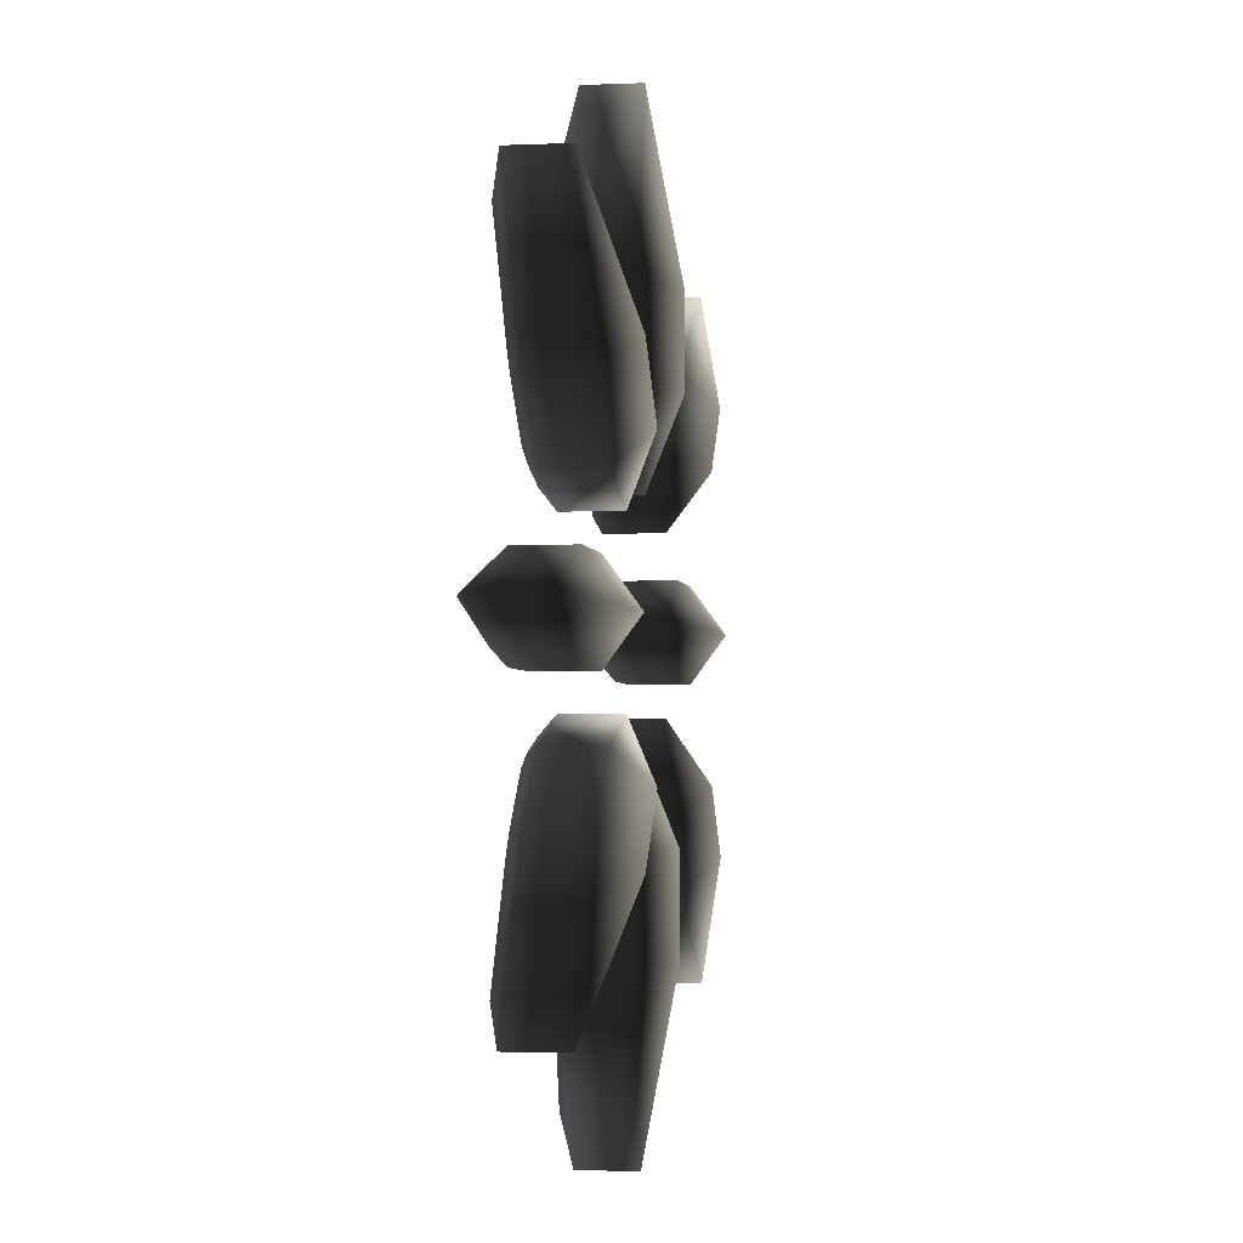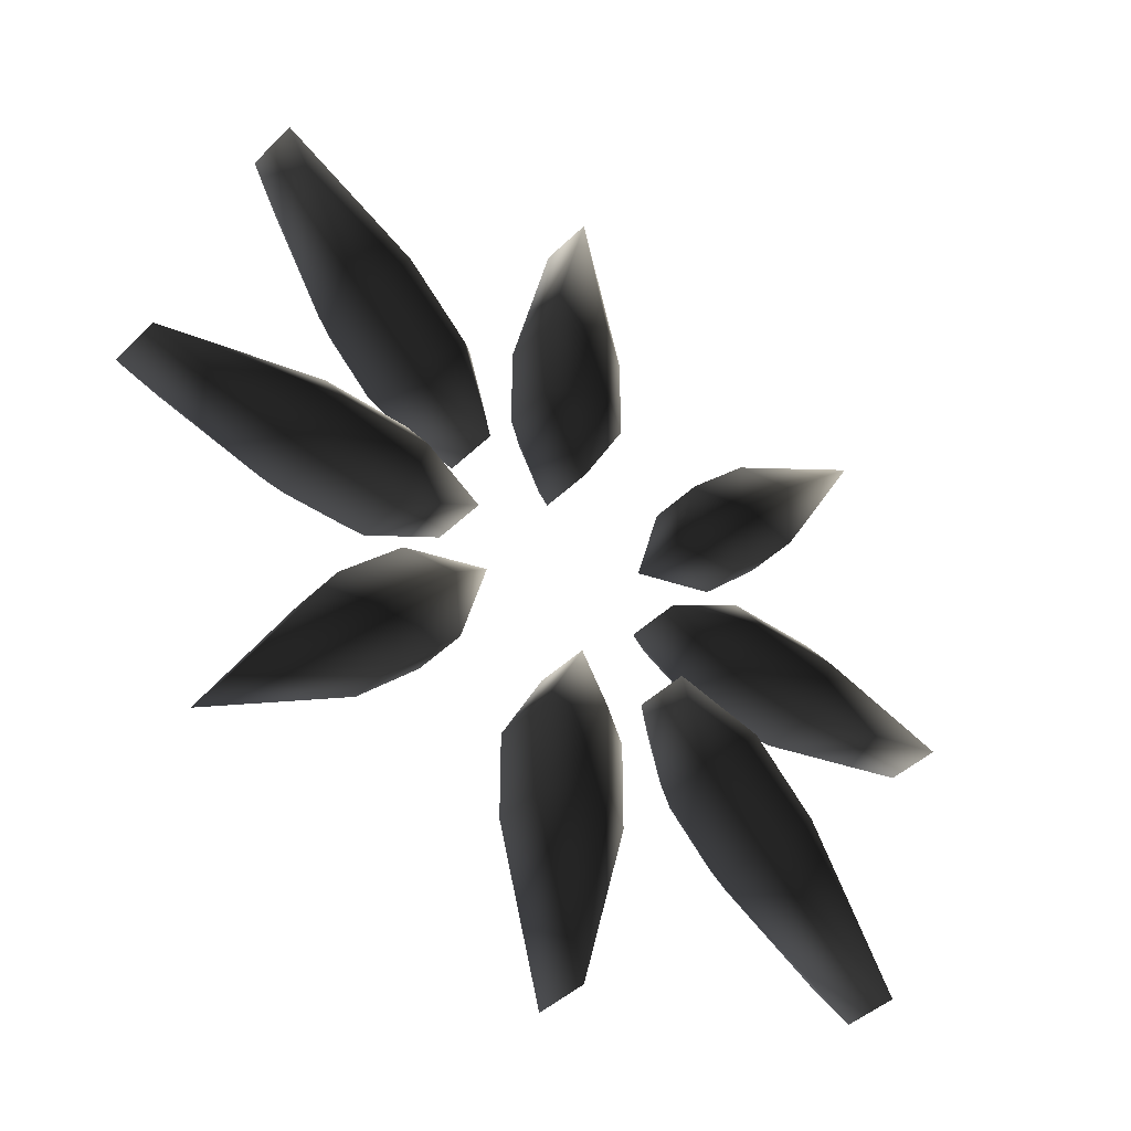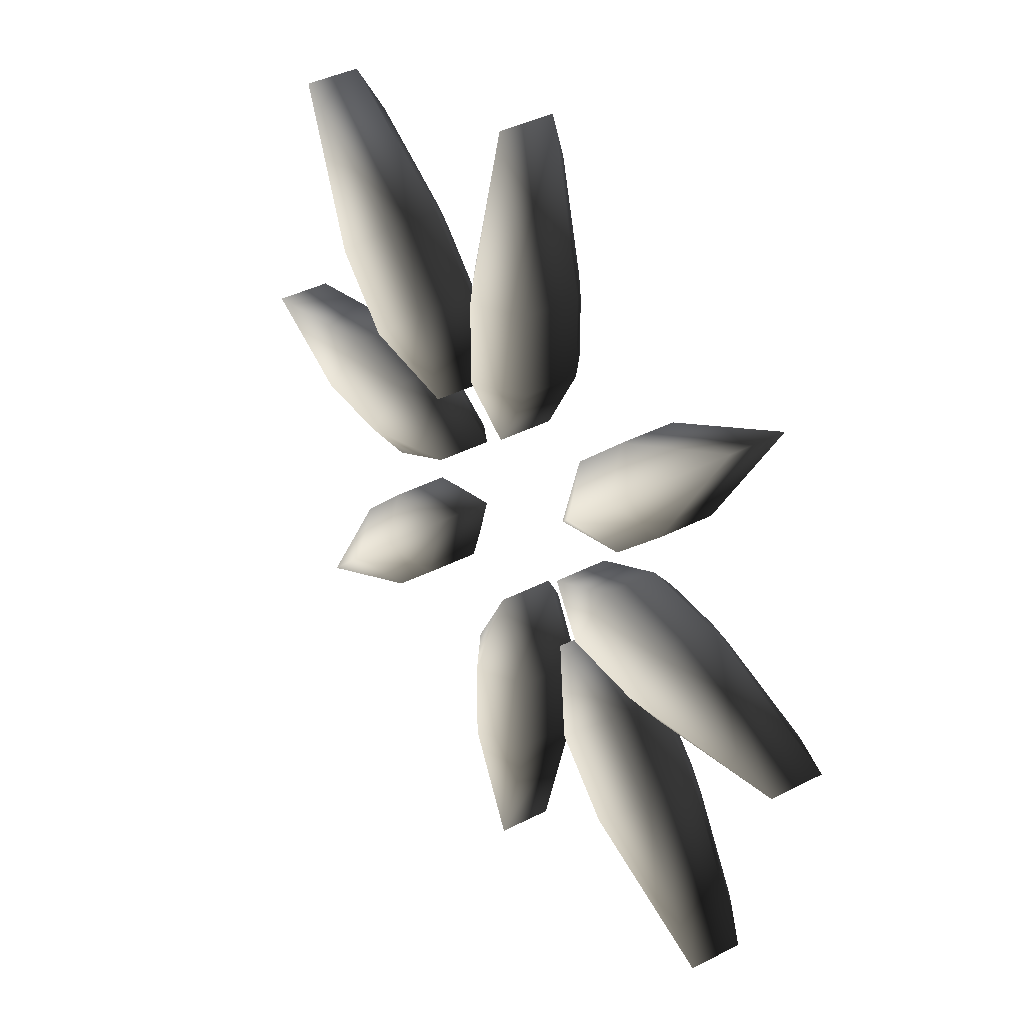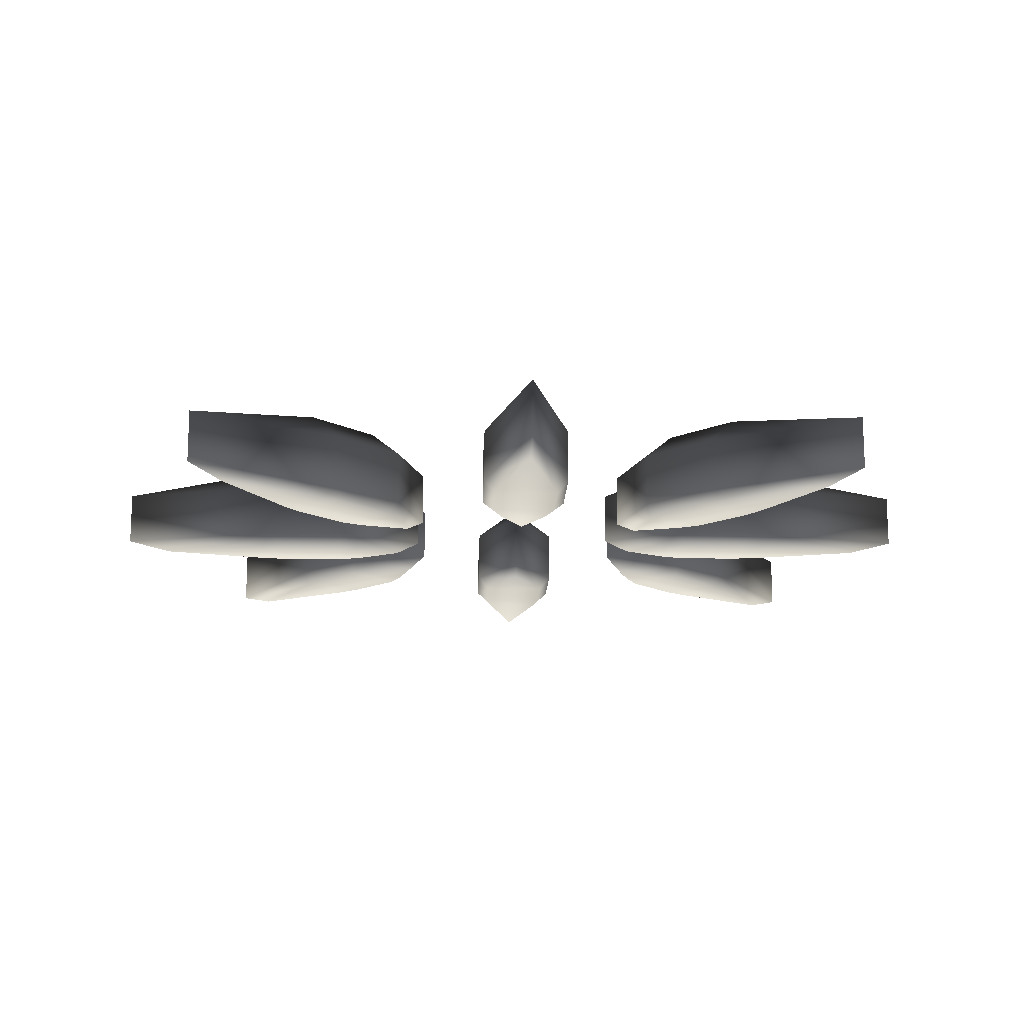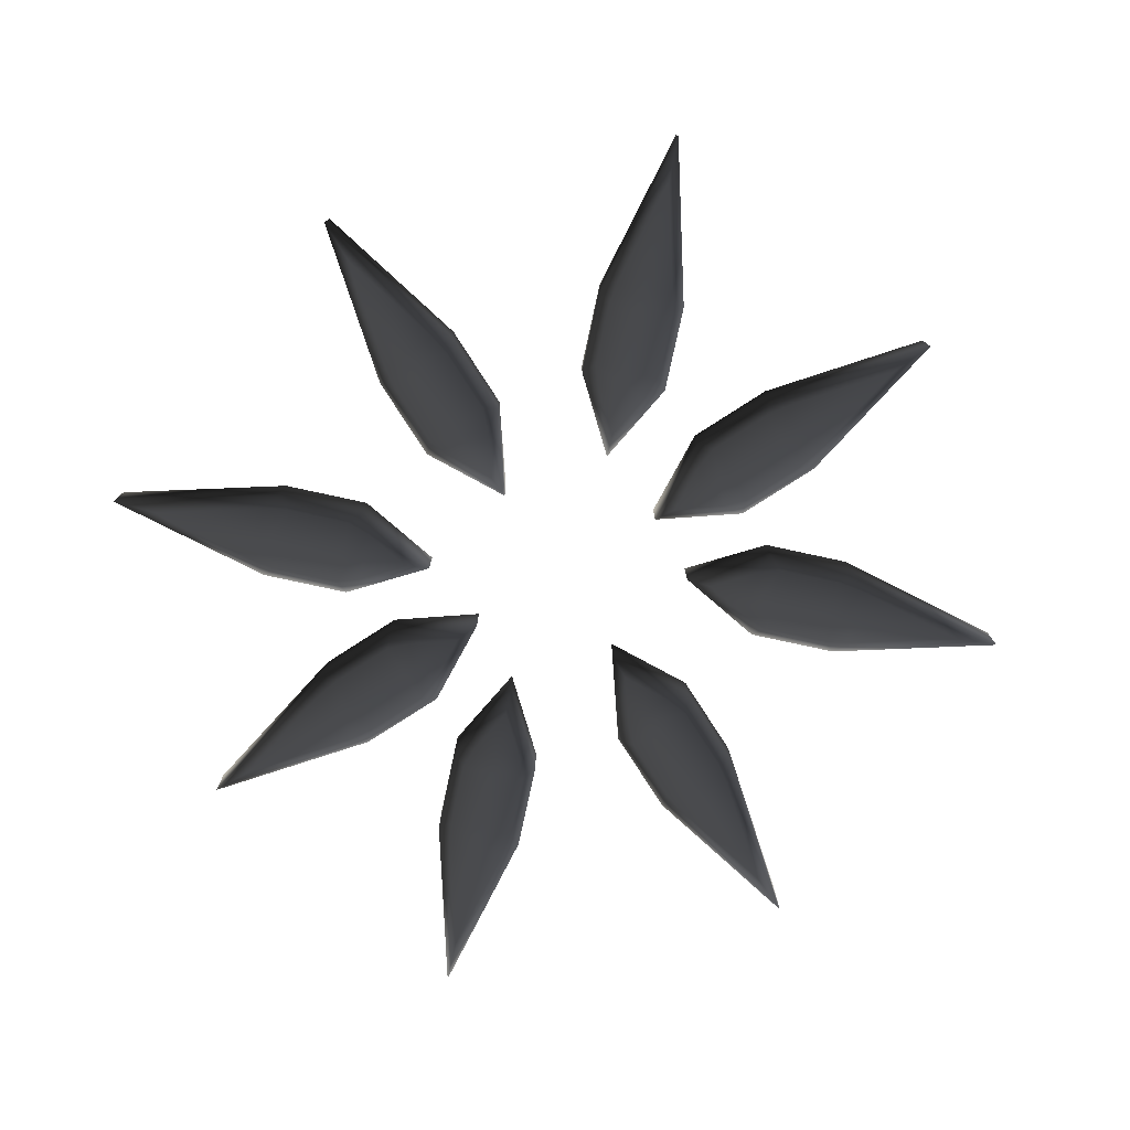
<metadata>
{"format":"obj","ext":"obj","renderer":"f3d","projection":"perspective","resolution":1024,"background":"white","views":[{"elev":-3.0,"azim":-81.3,"up":"+Y"},{"elev":-41.4,"azim":-40.2,"up":"+Y"},{"elev":39.8,"azim":57.5,"up":"+Y"},{"elev":-15.2,"azim":-1.8,"up":"+Z"},{"elev":-78.0,"azim":-147.2,"up":"+Z"}]}
</metadata>
<code>
v -181.3 -253 21.18
v -171.6 -247.4 21.18
v -179.3 -255 23.23
v -183.3 -259.1 23.23
v -185.3 -257.1 21.18
v -177.3 -257 21.18
v -181.3 -261 21.18
v -185.3 -257.1 21.18
v -183.3 -259.1 23.23
v -186.9 -262.7 21.18
v -186.9 -262.7 17.67
v -185.3 -257.1 17.67
v -181.3 -253 21.18
v -181.3 -253 17.67
v -171.6 -247.4 21.18
v -171.6 -247.4 17.67
v -187 -272.8 21.18
v -183.3 -276.4 23.23
v -185.3 -278.4 21.18
v -179.3 -280.4 23.23
v -181.3 -282.4 21.18
v -171.7 -288 21.18
v -171.7 -288 17.67
v -181.3 -282.4 17.67
v -185.3 -278.4 17.67
v -187 -272.8 17.67
v -202.9 -257.1 21.18
v -201.2 -262.8 21.18
v -204.8 -259.1 23.23
v -208.8 -255.1 23.23
v -206.8 -253.1 21.18
v -216.5 -247.5 21.18
v -206.8 -253.1 17.67
v -202.9 -257.1 17.67
v -216.5 -247.5 17.67
v -216.5 -288.1 21.18
v -208.9 -280.5 23.23
v -206.9 -282.5 21.18
v -206.9 -282.5 17.67
v -216.5 -288.1 17.67
v -202.9 -278.5 17.67
v -202.9 -278.5 21.18
v -201.2 -272.8 17.67
v -201.2 -272.8 21.18
v -202.9 -278.5 21.18
v -204.9 -276.5 23.23
v -201.2 -272.8 21.18
v -206.9 -282.5 21.18
v -208.9 -280.5 23.23
v -206.9 -274.5 21.18
v -210.9 -278.5 21.18
v -177.3 -257 21.18
v -171.6 -247.4 21.18
v -171.6 -247.4 17.67
v -177.3 -257 17.67
v -181.3 -261 21.18
v -181.3 -261 17.67
v -186.9 -262.7 21.18
v -186.9 -262.7 17.67
v -183.3 -259.1 23.23
v -184.3 -278.4 16.92
v -181.3 -281.4 16.92
v -178.4 -278.4 16.92
v -181.3 -275.5 16.92
v -182.8 -274.8 16.92
v -185 -277 16.92
v -185.3 -278.4 17.67
v -187 -272.8 17.67
v -185.9 -273.9 16.92
v -182.8 -274.8 16.92
v -181.3 -274.4 17.67
v -180.1 -282.3 16.92
v -181.3 -282.4 17.67
v -177.5 -279.7 16.92
v -173.8 -285.9 16.92
v -177.3 -278.4 17.67
v -171.7 -288 17.67
v -171.7 -288 21.18
v -177.3 -278.4 21.18
v -177.3 -278.4 17.67
v -171.7 -288 17.67
v -181.3 -274.4 17.67
v -181.3 -274.4 21.18
v -187 -272.8 17.67
v -187 -272.8 21.18
v -183.3 -276.4 23.23
v -179.3 -280.4 23.23
v -206.8 -261.1 21.18
v -201.2 -262.8 21.18
v -201.2 -262.8 17.67
v -206.8 -261.1 17.67
v -210.8 -257.1 21.18
v -210.8 -257.1 17.67
v -216.5 -247.5 21.18
v -216.5 -247.5 17.67
v -208.8 -255.1 23.23
v -204.8 -259.1 23.23
v -206.9 -281.4 16.92
v -203.9 -278.5 16.92
v -206.9 -275.5 16.92
v -209.8 -278.5 16.92
v -210.7 -279.7 16.92
v -210.9 -278.5 17.67
v -214.4 -286 16.92
v -208.1 -282.3 16.92
v -206.9 -282.5 17.67
v -216.5 -288.1 17.67
v -203.2 -277 16.92
v -202.9 -278.5 17.67
v -205.4 -274.8 16.92
v -202.3 -273.9 16.92
v -206.9 -274.5 17.67
v -201.2 -272.8 17.67
v -201.2 -272.8 21.18
v -206.9 -274.5 21.18
v -206.9 -274.5 17.67
v -201.2 -272.8 17.67
v -210.9 -278.5 17.67
v -210.9 -278.5 21.18
v -216.5 -288.1 17.67
v -216.5 -288.1 21.18
v -208.9 -280.5 23.23
v -203.2 -258.5 16.92
v -205.4 -260.7 16.92
v -202.3 -261.6 16.92
v -201.2 -262.8 17.67
v -202.9 -257.1 17.67
v -203.9 -257.1 16.92
v -206.8 -260 16.92
v -209.8 -257.1 16.92
v -206.8 -254.2 16.92
v -206.8 -261.1 17.67
v -208.1 -253.3 16.92
v -206.8 -253.1 17.67
v -210.7 -255.9 16.92
v -214.4 -249.6 16.92
v -210.8 -257.1 17.67
v -216.5 -247.5 17.67
v -184.9 -258.5 16.92
v -185.8 -261.6 16.92
v -182.7 -260.7 16.92
v -181.3 -260 16.92
v -181.3 -261 17.67
v -184.2 -257.1 16.92
v -181.3 -254.1 16.92
v -178.4 -257 16.92
v -185.3 -257.1 17.67
v -177.5 -255.8 16.92
v -177.3 -257 17.67
v -180.1 -253.2 16.92
v -181.3 -253 17.67
v -171.6 -247.4 17.67
v -173.7 -249.5 16.92
v -186.9 -262.7 17.67
v -201.2 -262.8 21.18
v -202.9 -257.1 21.18
v -202.9 -257.1 17.67
v -201.2 -262.8 17.67
v -196.8 -250.4 21.06
v -194 -239.6 21.06
v -194 -250.4 23.11
v -194 -256.1 23.11
v -196.8 -256.1 21.06
v -191.2 -250.4 21.06
v -191.2 -256.1 21.06
v -196.8 -256.1 21.06
v -194 -256.1 23.11
v -194 -261.3 21.06
v -194 -261.3 17.55
v -196.8 -256.1 17.55
v -196.8 -250.4 21.06
v -196.8 -250.4 17.55
v -194 -239.6 21.06
v -194 -239.6 17.55
v -187.5 -267.8 21.18
v -182.3 -267.8 23.23
v -182.3 -270.6 21.18
v -176.7 -267.8 23.23
v -176.7 -270.6 21.18
v -165.9 -267.8 21.18
v -165.9 -267.8 17.67
v -176.7 -270.6 17.67
v -182.3 -270.6 17.67
v -187.5 -267.8 17.67
v -206.8 -265.3 20.82
v -201.6 -268.1 20.82
v -206.8 -268.1 22.87
v -212.4 -268.1 22.87
v -212.4 -265.3 20.82
v -223.2 -268.1 20.82
v -212.4 -265.3 17.31
v -206.8 -265.3 17.31
v -223.2 -268.1 17.31
v -194.1 -296.2 20.83
v -194.1 -285.4 22.89
v -191.3 -285.4 20.83
v -191.3 -285.4 17.33
v -194.1 -296.2 17.33
v -191.3 -279.7 17.33
v -191.3 -279.7 20.83
v -194.1 -274.5 17.33
v -194.1 -274.5 20.83
v -191.3 -279.7 20.83
v -194.1 -279.7 22.89
v -194.1 -274.5 20.83
v -191.3 -285.4 20.83
v -194.1 -285.4 22.89
v -196.9 -279.7 20.83
v -196.9 -285.4 20.83
v -191.2 -250.4 21.06
v -194 -239.6 21.06
v -194 -239.6 17.55
v -191.2 -250.4 17.55
v -191.2 -256.1 21.06
v -191.2 -256.1 17.55
v -194 -261.3 21.06
v -194 -261.3 17.55
v -194 -256.1 23.11
v -181.6 -269.9 16.92
v -177.4 -269.9 16.92
v -177.4 -265.7 16.92
v -181.6 -265.7 16.92
v -183.1 -266.2 16.92
v -183.1 -269.3 16.92
v -182.3 -270.6 17.67
v -187.5 -267.8 17.67
v -185.9 -267.8 16.92
v -183.1 -266.2 16.92
v -182.3 -265 17.67
v -175.9 -269.6 16.92
v -176.7 -270.6 17.67
v -175.9 -266 16.92
v -168.9 -267.8 16.92
v -176.7 -265 17.67
v -165.9 -267.8 17.67
v -165.9 -267.8 21.18
v -176.7 -265 21.18
v -176.7 -265 17.67
v -165.9 -267.8 17.67
v -182.3 -265 17.67
v -182.3 -265 21.18
v -187.5 -267.8 17.67
v -187.5 -267.8 21.18
v -182.3 -267.8 23.23
v -176.7 -267.8 23.23
v -206.8 -270.9 20.82
v -201.6 -268.1 20.82
v -201.6 -268.1 17.31
v -206.8 -270.9 17.31
v -212.4 -270.9 20.82
v -212.4 -270.9 17.31
v -223.2 -268.1 20.82
v -223.2 -268.1 17.31
v -212.4 -268.1 22.87
v -206.8 -268.1 22.87
v -192.1 -284.6 16.58
v -192.1 -280.4 16.58
v -196.2 -280.4 16.58
v -196.2 -284.6 16.58
v -196 -286.1 16.58
v -196.9 -285.4 17.33
v -194.1 -293.2 16.58
v -192.3 -286.1 16.58
v -191.3 -285.4 17.33
v -194.1 -296.2 17.33
v -192.6 -278.9 16.58
v -191.3 -279.7 17.33
v -195.7 -278.9 16.58
v -194.1 -276.1 16.58
v -196.9 -279.7 17.33
v -194.1 -274.5 17.33
v -194.1 -274.5 20.83
v -196.9 -279.7 20.83
v -196.9 -279.7 17.33
v -194.1 -274.5 17.33
v -196.9 -285.4 17.33
v -196.9 -285.4 20.83
v -194.1 -296.2 17.33
v -194.1 -296.2 20.83
v -194.1 -285.4 22.89
v -206 -266.5 16.56
v -206 -269.6 16.56
v -203.2 -268.1 16.56
v -201.6 -268.1 17.31
v -206.8 -265.3 17.31
v -207.5 -266 16.56
v -207.5 -270.2 16.56
v -211.7 -270.2 16.56
v -211.7 -266 16.56
v -206.8 -270.9 17.31
v -213.2 -266.3 16.56
v -212.4 -265.3 17.31
v -213.2 -269.9 16.56
v -220.2 -268.1 16.56
v -212.4 -270.9 17.31
v -223.2 -268.1 17.31
v -195.5 -256.9 16.8
v -194 -259.7 16.8
v -192.4 -256.9 16.8
v -191.9 -255.4 16.8
v -191.2 -256.1 17.55
v -196.1 -255.4 16.8
v -196.1 -251.2 16.8
v -191.9 -251.2 16.8
v -196.8 -256.1 17.55
v -192.1 -249.7 16.8
v -191.2 -250.4 17.55
v -195.8 -249.7 16.8
v -196.8 -250.4 17.55
v -194 -239.6 17.55
v -194 -242.6 16.8
v -194 -261.3 17.55
v -201.6 -268.1 20.82
v -206.8 -265.3 20.82
v -206.8 -265.3 17.31
v -201.6 -268.1 17.31
g Terrain_Main.026_33557_300
f 1 3 2
f 1 4 3
f 1 5 4
f 4 6 3
f 3 6 2
f 4 7 6
f 8 10 9
f 8 11 10
f 8 12 11
f 13 12 8
f 13 14 12
f 15 14 13
f 15 16 14
f 17 19 18
f 19 20 18
f 19 21 20
f 21 22 20
f 21 23 22
f 21 24 23
f 19 24 21
f 17 25 19
f 19 25 24
f 17 26 25
f 27 29 28
f 27 30 29
f 27 31 30
f 31 32 30
f 27 33 31
f 27 34 33
f 31 35 32
f 31 33 35
f 36 38 37
f 36 39 38
f 36 40 39
f 38 39 41
f 38 41 42
f 42 41 43
f 42 43 44
f 45 47 46
f 48 45 46
f 48 46 49
f 47 50 46
f 46 51 49
f 46 50 51
f 52 54 53
f 52 55 54
f 56 55 52
f 56 57 55
f 58 57 56
f 58 59 57
f 58 56 60
f 61 63 62
f 61 64 63
f 61 65 64
f 61 66 65
f 67 66 61
f 67 61 62
f 68 66 67
f 68 69 66
f 69 70 66
f 70 71 64
f 71 69 68
f 71 70 69
f 63 72 62
f 62 72 73
f 67 62 73
f 63 74 72
f 72 74 75
f 73 72 75
f 63 76 74
f 76 64 71
f 76 63 64
f 73 75 77
f 77 74 76
f 77 75 74
f 78 80 79
f 78 81 80
f 79 80 82
f 79 82 83
f 83 82 84
f 83 84 85
f 86 83 85
f 87 83 86
f 87 79 83
f 78 79 87
f 88 90 89
f 88 91 90
f 92 91 88
f 92 93 91
f 94 93 92
f 94 95 93
f 94 92 96
f 96 92 88
f 96 88 97
f 97 88 89
f 98 100 99
f 98 101 100
f 98 102 101
f 102 103 101
f 103 102 104
f 104 102 105
f 98 105 102
f 106 105 98
f 106 98 99
f 103 104 107
f 107 105 106
f 107 104 105
f 100 108 99
f 99 108 109
f 106 99 109
f 100 110 108
f 108 110 111
f 109 108 111
f 100 112 110
f 112 101 103
f 112 100 101
f 109 111 113
f 113 110 112
f 113 111 110
f 114 116 115
f 114 117 116
f 115 116 118
f 115 118 119
f 119 118 120
f 119 120 121
f 122 119 121
f 123 125 124
f 126 125 123
f 126 123 127
f 127 123 128
f 128 123 124
f 128 124 129
f 128 129 130
f 128 130 131
f 127 128 131
f 129 124 132
f 132 125 126
f 132 124 125
f 130 133 131
f 131 133 134
f 127 131 134
f 130 135 133
f 133 135 136
f 134 133 136
f 130 137 135
f 137 129 132
f 137 130 129
f 134 136 138
f 138 135 137
f 138 136 135
f 139 141 140
f 142 141 139
f 142 143 141
f 142 139 144
f 145 142 144
f 145 146 142
f 143 142 146
f 144 139 147
f 147 139 140
f 145 148 146
f 146 148 149
f 143 146 149
f 145 150 148
f 151 150 145
f 151 144 147
f 151 145 144
f 152 150 151
f 152 153 150
f 149 153 152
f 149 148 153
f 150 153 148
f 147 140 154
f 154 141 143
f 154 140 141
f 155 157 156
f 155 158 157
f 159 161 160
f 159 162 161
f 159 163 162
f 162 164 161
f 161 164 160
f 162 165 164
f 166 168 167
f 166 169 168
f 166 170 169
f 171 170 166
f 171 172 170
f 173 172 171
f 173 174 172
f 175 177 176
f 177 178 176
f 177 179 178
f 179 180 178
f 179 181 180
f 179 182 181
f 177 182 179
f 175 183 177
f 177 183 182
f 175 184 183
f 185 187 186
f 185 188 187
f 185 189 188
f 189 190 188
f 185 191 189
f 185 192 191
f 189 193 190
f 189 191 193
f 194 196 195
f 194 197 196
f 194 198 197
f 196 197 199
f 196 199 200
f 200 199 201
f 200 201 202
f 203 205 204
f 206 203 204
f 206 204 207
f 205 208 204
f 204 209 207
f 204 208 209
f 210 212 211
f 210 213 212
f 214 213 210
f 214 215 213
f 216 215 214
f 216 217 215
f 216 214 218
f 219 221 220
f 219 222 221
f 219 223 222
f 219 224 223
f 225 224 219
f 225 219 220
f 226 224 225
f 226 227 224
f 227 228 224
f 228 229 222
f 229 227 226
f 229 228 227
f 221 230 220
f 220 230 231
f 225 220 231
f 221 232 230
f 230 232 233
f 231 230 233
f 221 234 232
f 234 222 229
f 234 221 222
f 231 233 235
f 235 232 234
f 235 233 232
f 236 238 237
f 236 239 238
f 237 238 240
f 237 240 241
f 241 240 242
f 241 242 243
f 244 241 243
f 245 241 244
f 245 237 241
f 236 237 245
f 246 248 247
f 246 249 248
f 250 249 246
f 250 251 249
f 252 251 250
f 252 253 251
f 252 250 254
f 254 250 246
f 254 246 255
f 255 246 247
f 256 258 257
f 256 259 258
f 256 260 259
f 260 261 259
f 261 260 262
f 262 260 263
f 256 263 260
f 264 263 256
f 264 256 257
f 261 262 265
f 265 263 264
f 265 262 263
f 258 266 257
f 257 266 267
f 264 257 267
f 258 268 266
f 266 268 269
f 267 266 269
f 258 270 268
f 270 259 261
f 270 258 259
f 267 269 271
f 271 268 270
f 271 269 268
f 272 274 273
f 272 275 274
f 273 274 276
f 273 276 277
f 277 276 278
f 277 278 279
f 280 277 279
f 281 283 282
f 284 283 281
f 284 281 285
f 285 281 286
f 286 281 282
f 286 282 287
f 286 287 288
f 286 288 289
f 285 286 289
f 287 282 290
f 290 283 284
f 290 282 283
f 288 291 289
f 289 291 292
f 285 289 292
f 288 293 291
f 291 293 294
f 292 291 294
f 288 295 293
f 295 287 290
f 295 288 287
f 292 294 296
f 296 293 295
f 296 294 293
f 297 299 298
f 300 299 297
f 300 301 299
f 300 297 302
f 303 300 302
f 303 304 300
f 301 300 304
f 302 297 305
f 305 297 298
f 303 306 304
f 304 306 307
f 301 304 307
f 303 308 306
f 309 308 303
f 309 302 305
f 309 303 302
f 310 308 309
f 310 311 308
f 307 311 310
f 307 306 311
f 308 311 306
f 305 298 312
f 312 299 301
f 312 298 299
f 313 315 314
f 313 316 315

</code>
